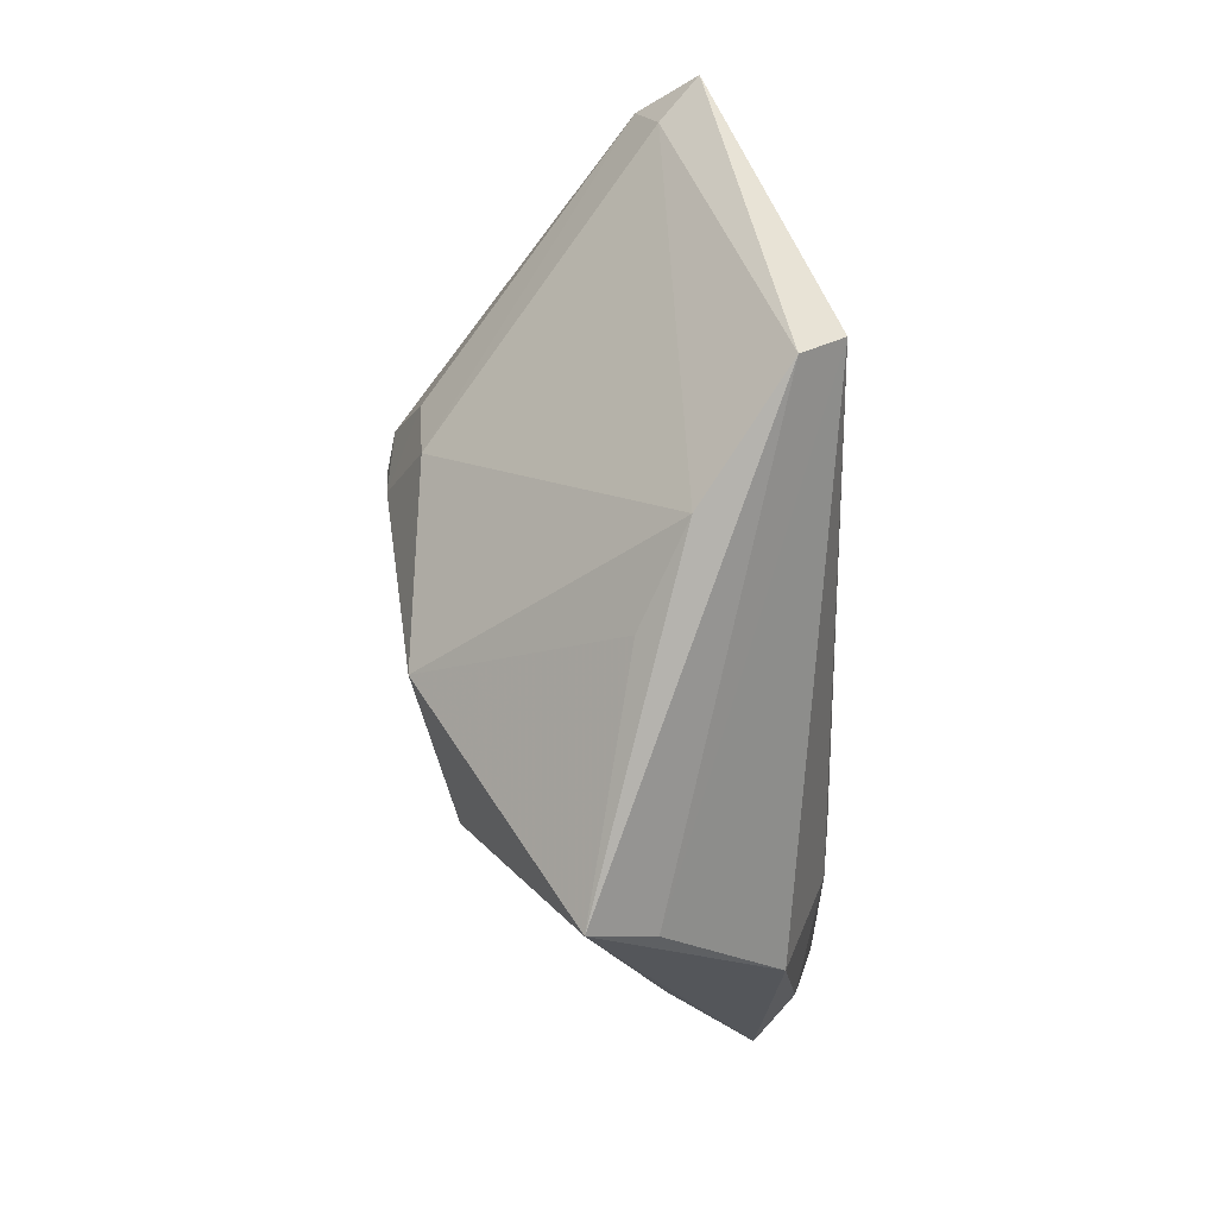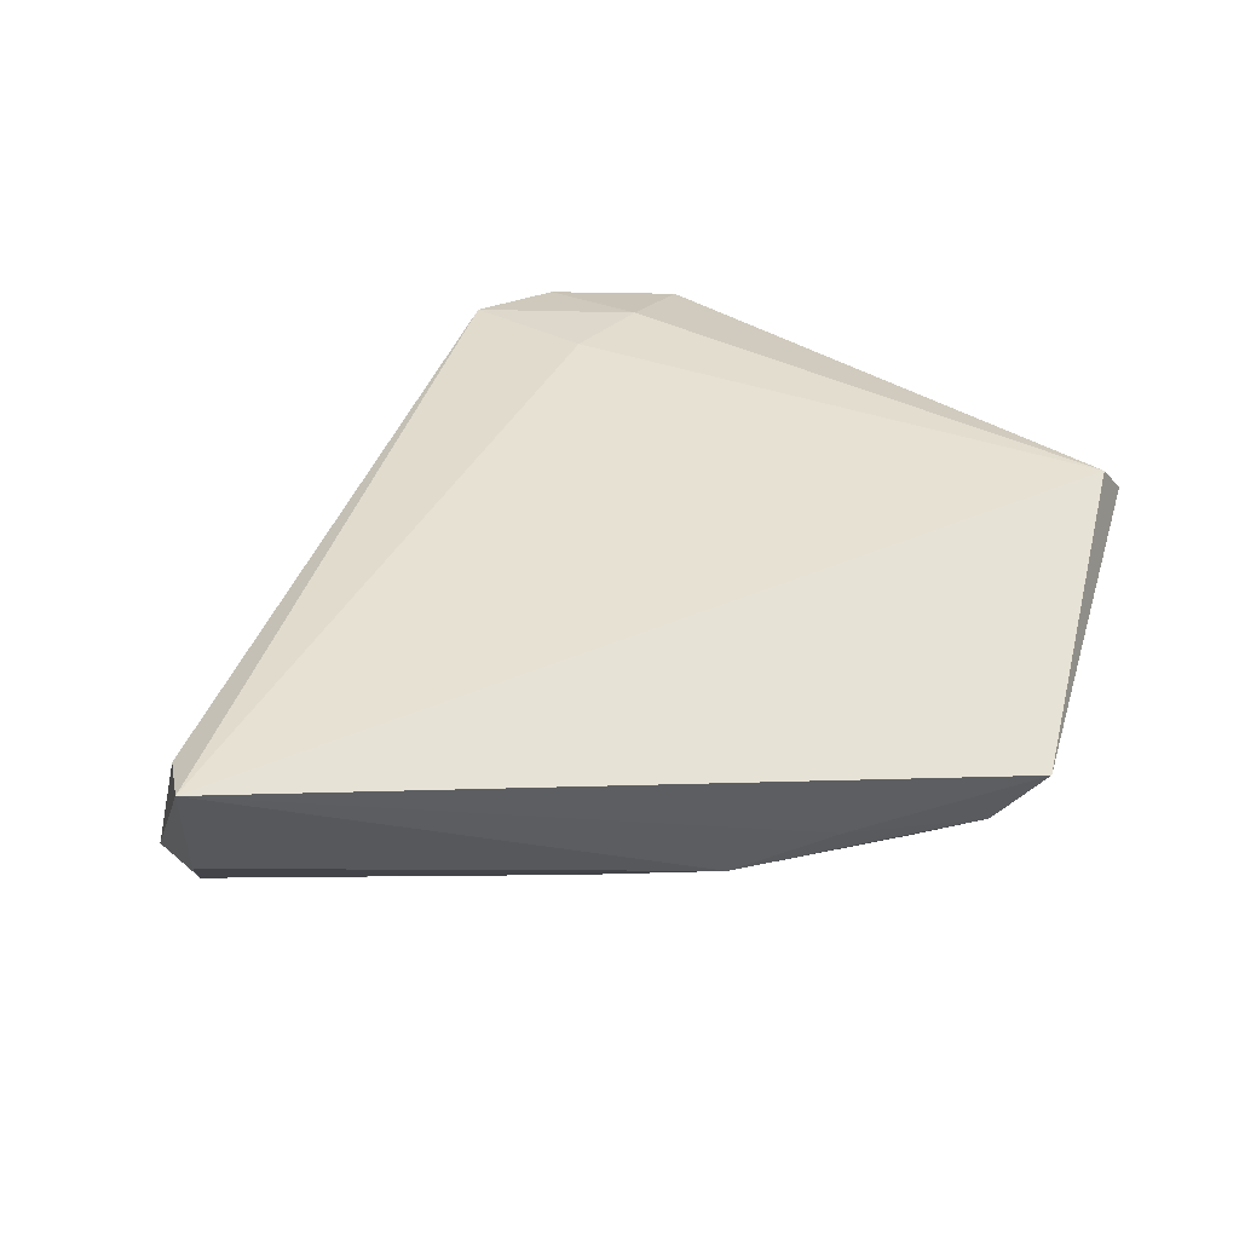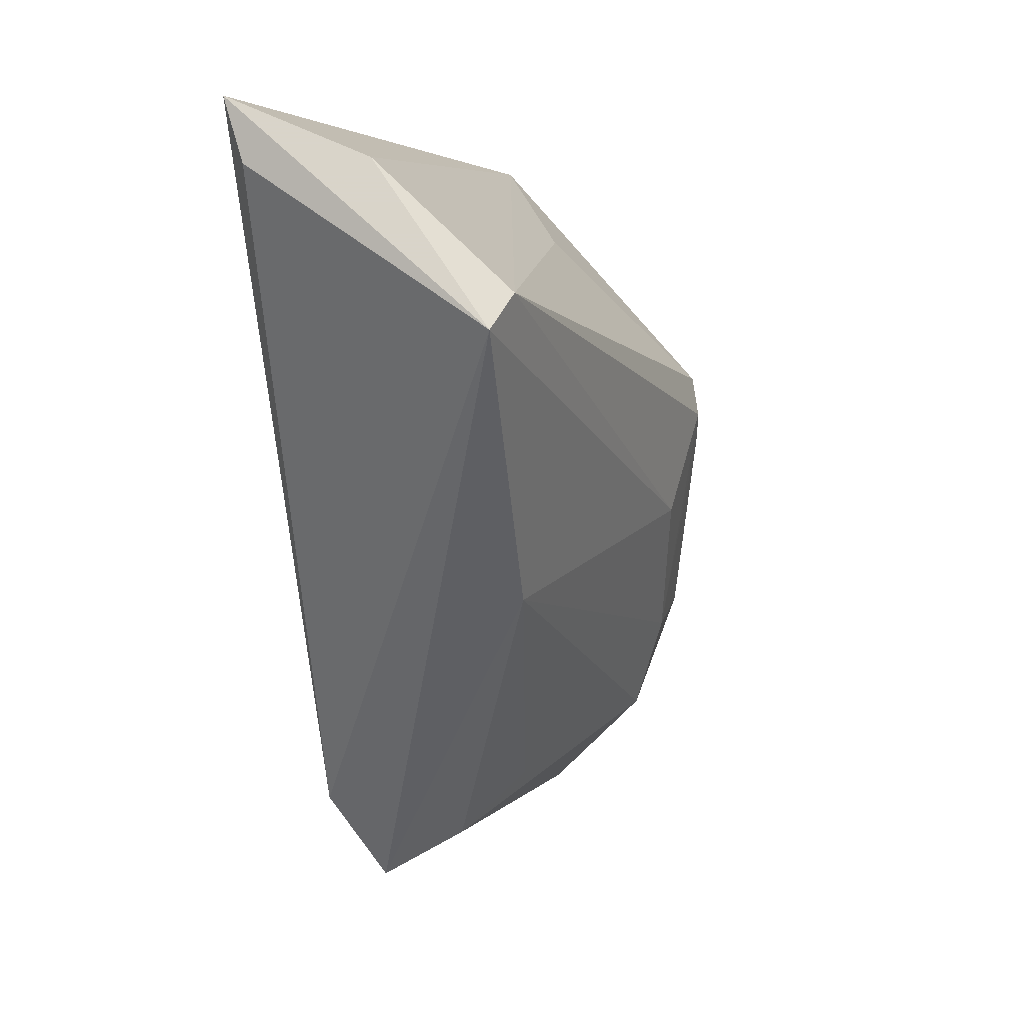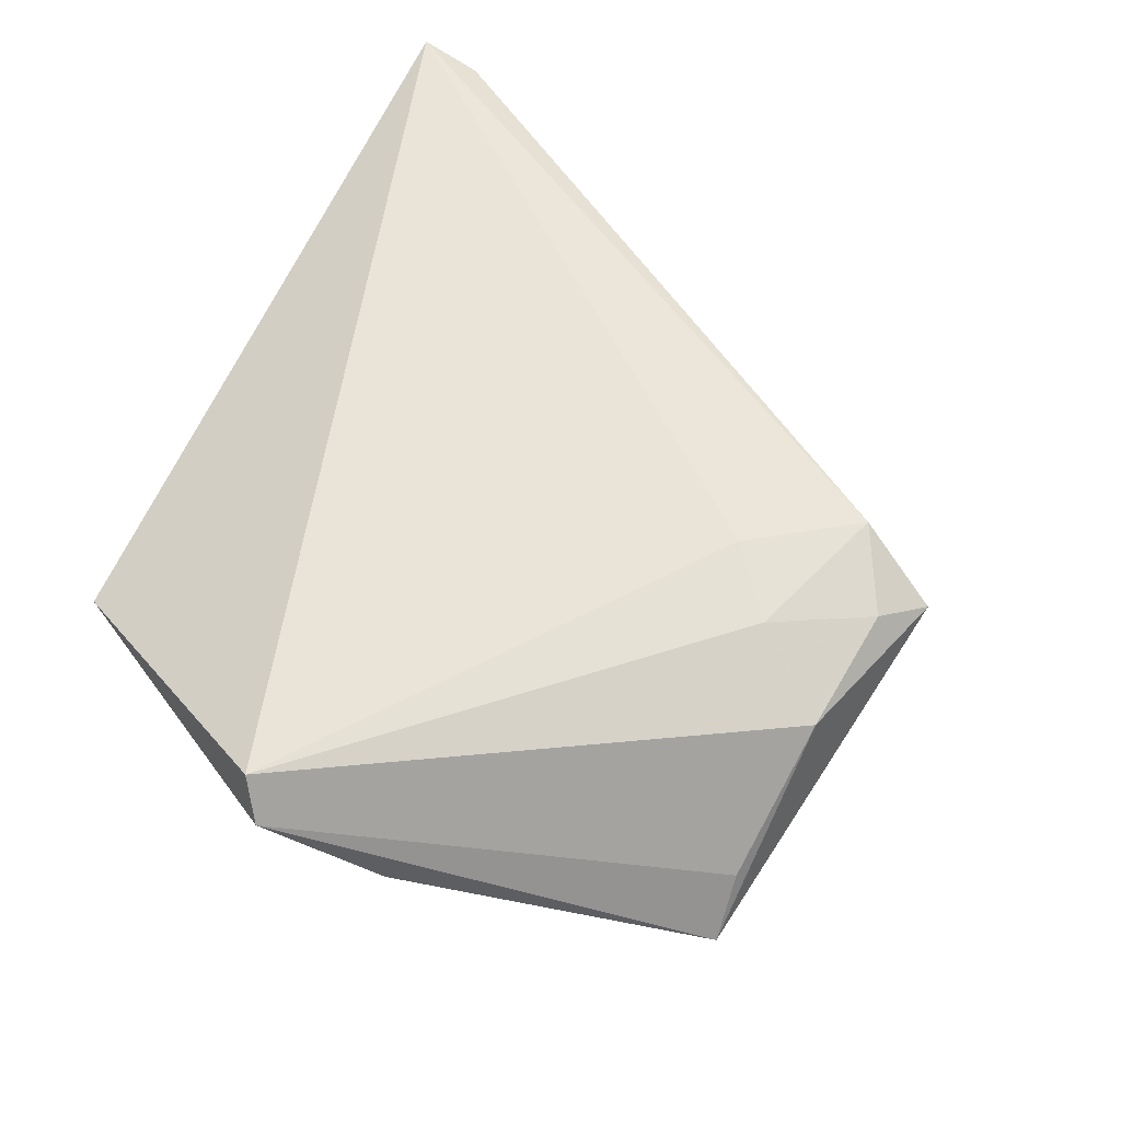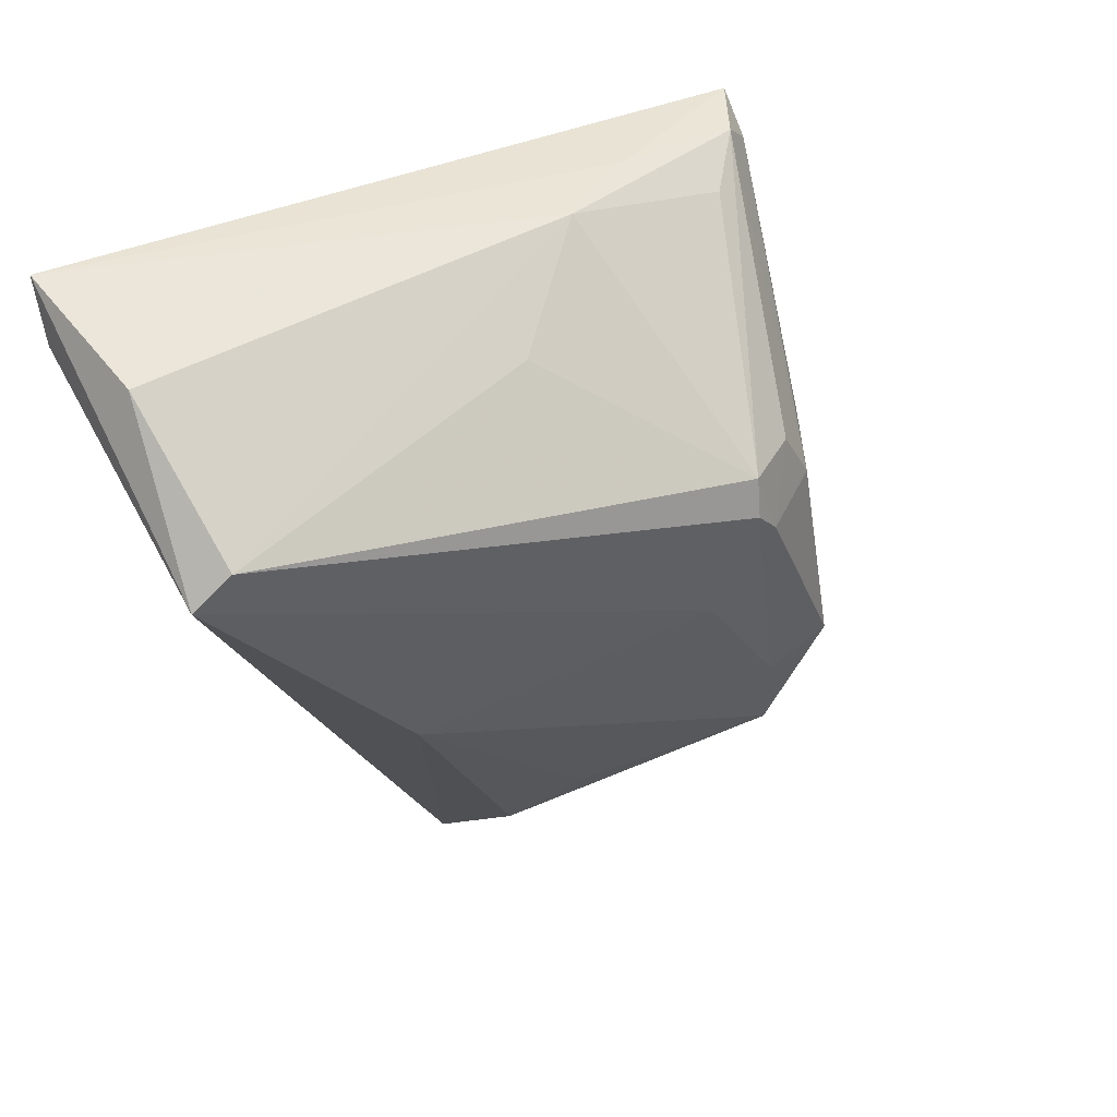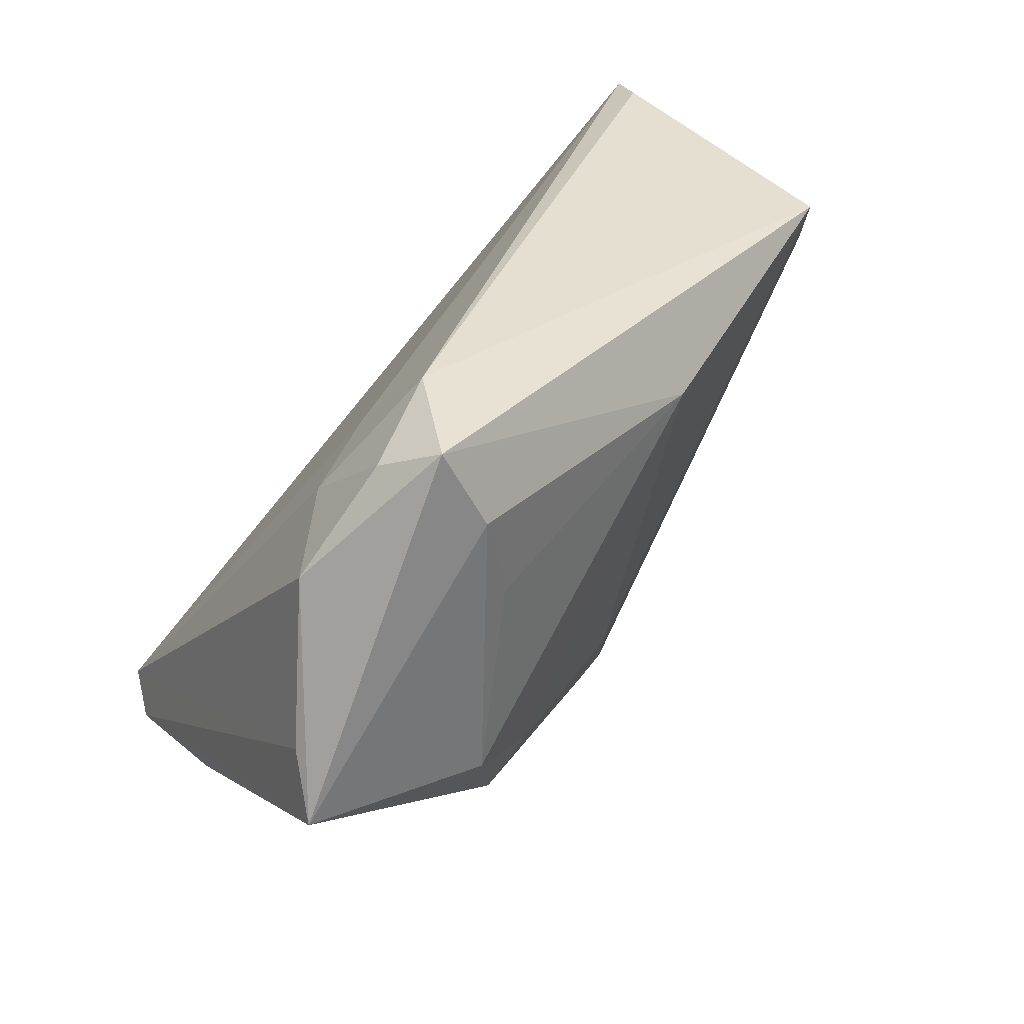
<metadata>
{"format":"obj","ext":"obj","renderer":"f3d","projection":"perspective","resolution":1024,"background":"white","views":[{"elev":-12.8,"azim":-88.2,"up":"+Y"},{"elev":38.8,"azim":168.6,"up":"+Z"},{"elev":1.6,"azim":98.9,"up":"+Y"},{"elev":60.9,"azim":-63.4,"up":"+Z"},{"elev":33.2,"azim":137.7,"up":"+Y"},{"elev":-79.6,"azim":49.9,"up":"+Y"}]}
</metadata>
<code>
v 0.01264 0.0272 -0.01247
v -0.05241 0.004664 0.01294
v -0.0104 0.003841 -0.02807
v -0.01318 -0.0458 0.01236
v -0.04289 -0.01849 -0.00172
v -0.03279 0.03493 0.0004743
v -0.007487 0.01121 -0.0277
v -0.04914 0.007306 0.01747
v -0.02024 0.005194 -0.02353
v -0.007218 0.006625 -0.02847
v 0.002085 -0.04689 0.01382
v -0.03487 -0.04461 -0.006505
v 0.008216 -0.05127 0.00958
v -0.01558 0.01152 -0.0242
v -0.02804 0.03796 -0.001905
v -0.02908 -0.04405 0.0001837
v -0.03348 0.03955 0.004517
v 0.002039 -0.02895 0.01747
v 0.004747 -0.04636 0.0004546
v -0.02473 -0.01835 -0.02399
v 0.05283 0.03955 0.01747
v 0.02781 -0.0153 -0.0109
v 0.01199 -0.04123 0.01592
v -0.02 -0.03212 -0.01921
v -0.02155 0.03391 -0.006743
v 0.05248 0.03281 0.001571
v -0.01661 -0.02118 -0.02294
v -0.003513 -0.005673 -0.02531
v -0.0009016 -0.03928 -0.006796
v -0.04838 -0.00872 0.003505
v -0.01233 0.03832 -0.0007224
v 0.05611 0.01438 -0.01165
v 0.05292 0.03235 0.01534
v -0.0006632 0.03713 -0.004919
v 0.05234 0.01844 -0.0137
v -0.006031 -0.03573 0.01662
f 21 17 8
f 31 17 21
f 21 34 31
f 26 34 21
f 35 34 26
f 35 10 7
f 7 25 34
f 1 34 35
f 35 7 1
f 1 7 34
f 2 30 12
f 2 8 17
f 5 20 12
f 12 30 5
f 5 30 20
f 28 10 35
f 28 27 10
f 28 22 27
f 32 28 35
f 22 28 32
f 35 26 32
f 32 26 21
f 24 22 29
f 27 22 24
f 20 27 24
f 12 20 24
f 22 32 13
f 12 13 4
f 4 13 11
f 21 8 18
f 6 2 17
f 30 2 6
f 25 7 15
f 7 14 15
f 15 6 17
f 34 25 15
f 17 31 15
f 15 31 34
f 3 7 10
f 3 14 7
f 10 27 3
f 3 27 20
f 12 24 19
f 19 13 12
f 19 24 29
f 29 22 19
f 22 13 19
f 11 13 23
f 21 18 23
f 23 13 32
f 8 2 16
f 16 4 8
f 16 2 12
f 12 4 16
f 36 4 11
f 11 23 36
f 36 23 18
f 8 4 36
f 36 18 8
f 9 3 20
f 14 3 9
f 20 30 9
f 30 6 9
f 9 15 14
f 6 15 9
f 33 32 21
f 21 23 33
f 33 23 32

</code>
